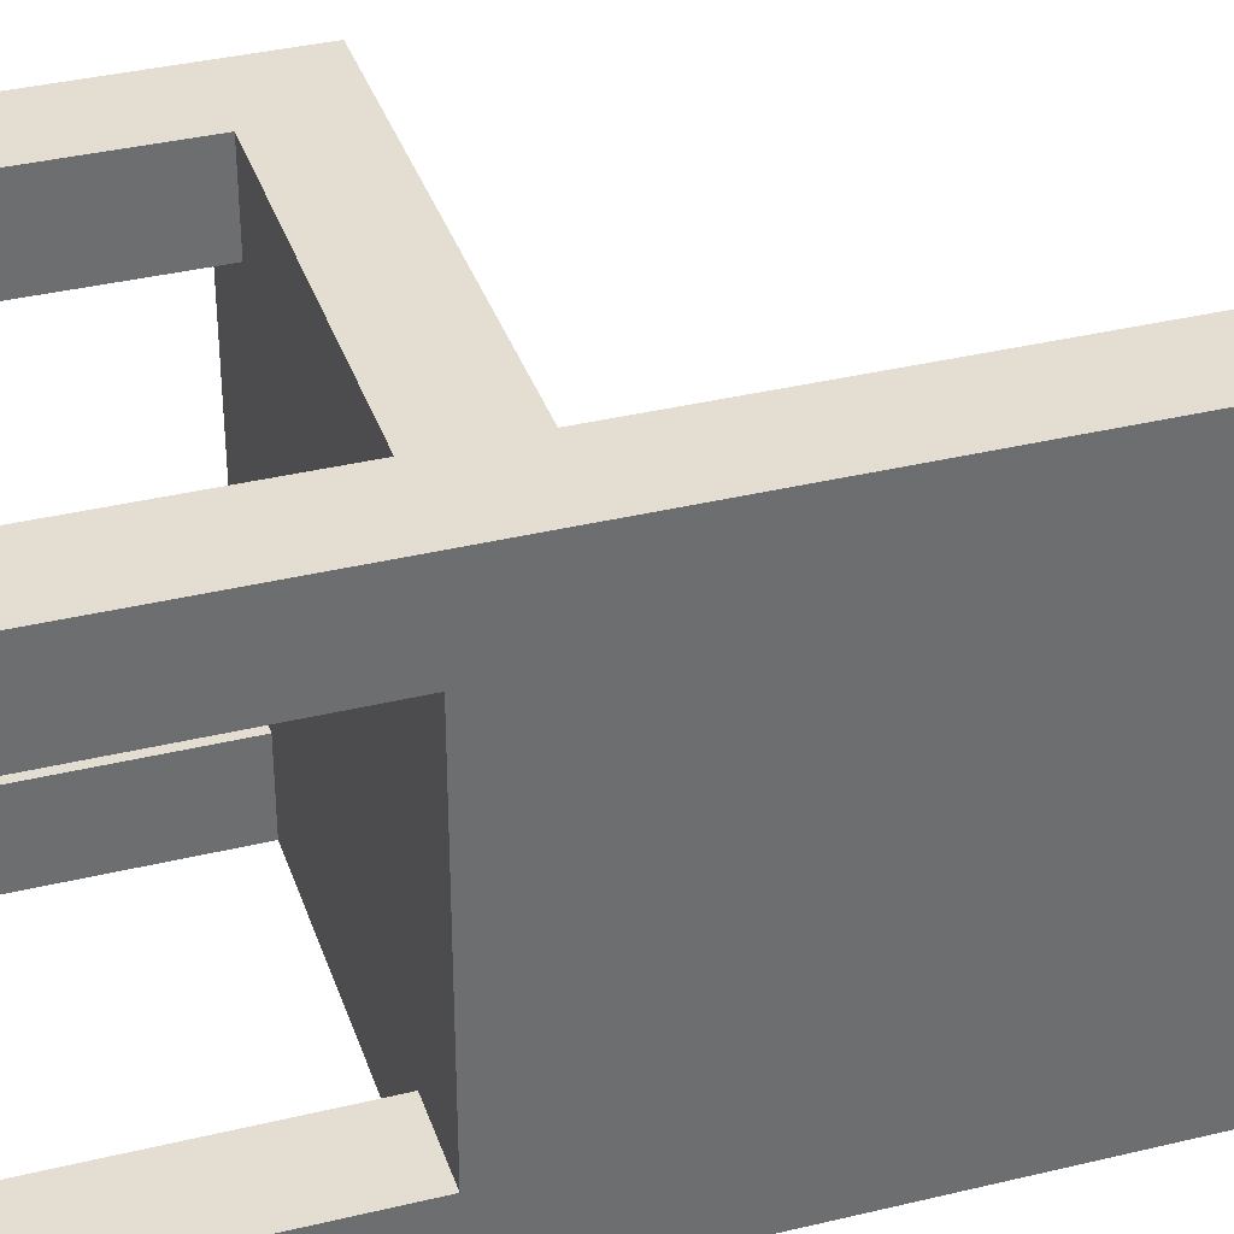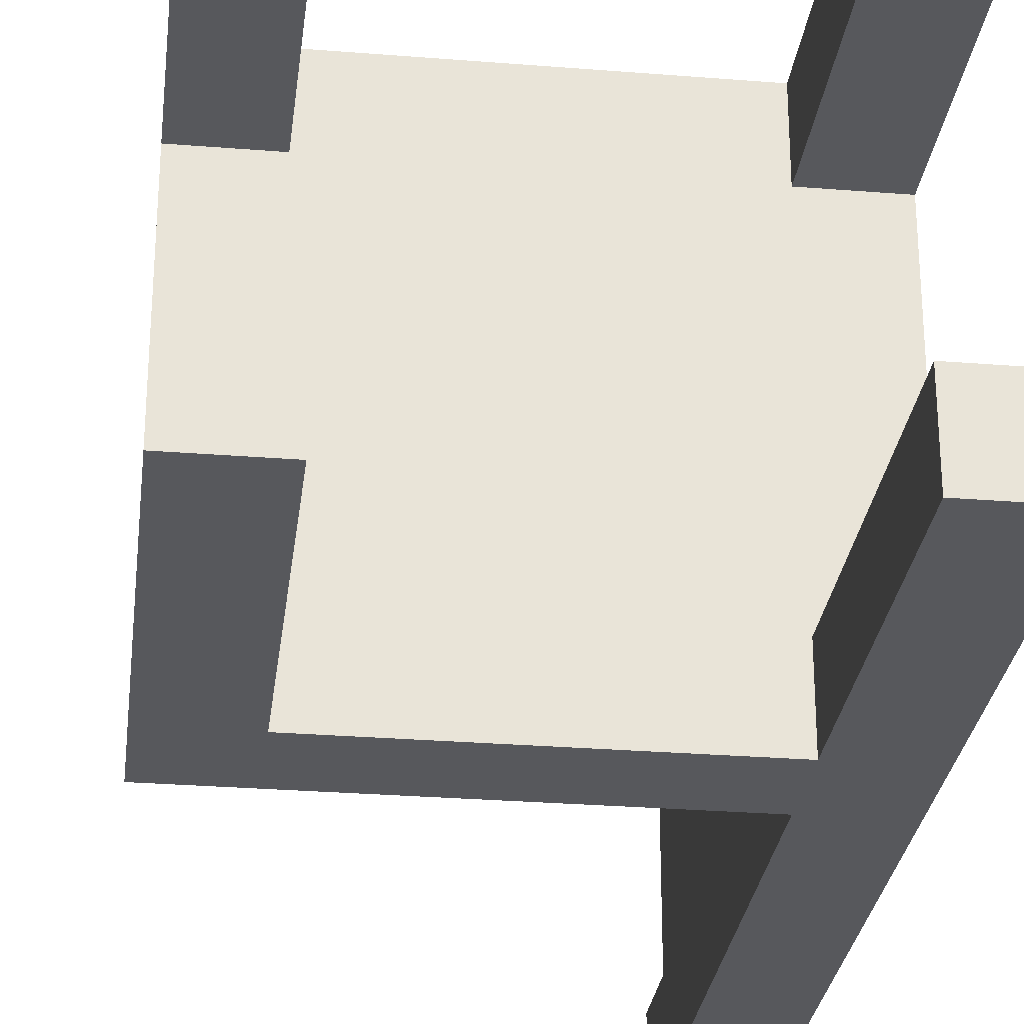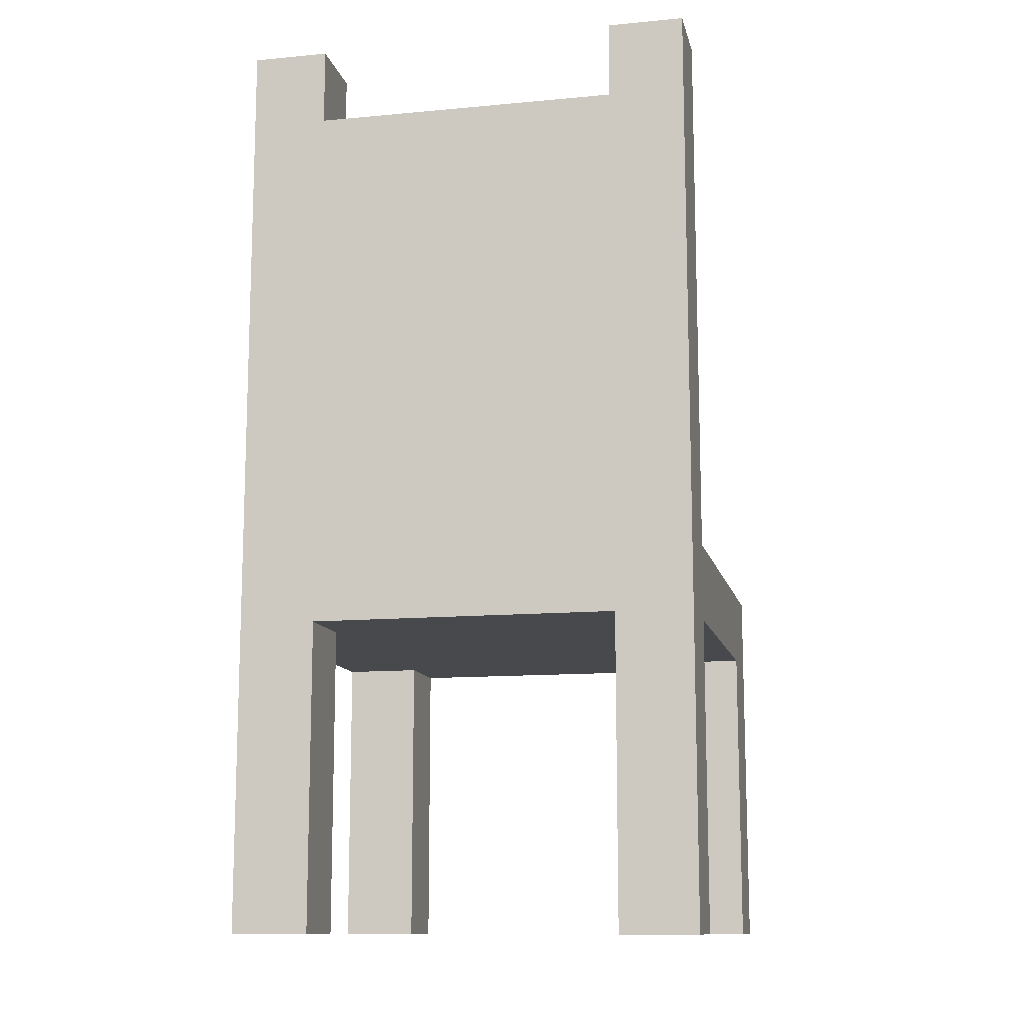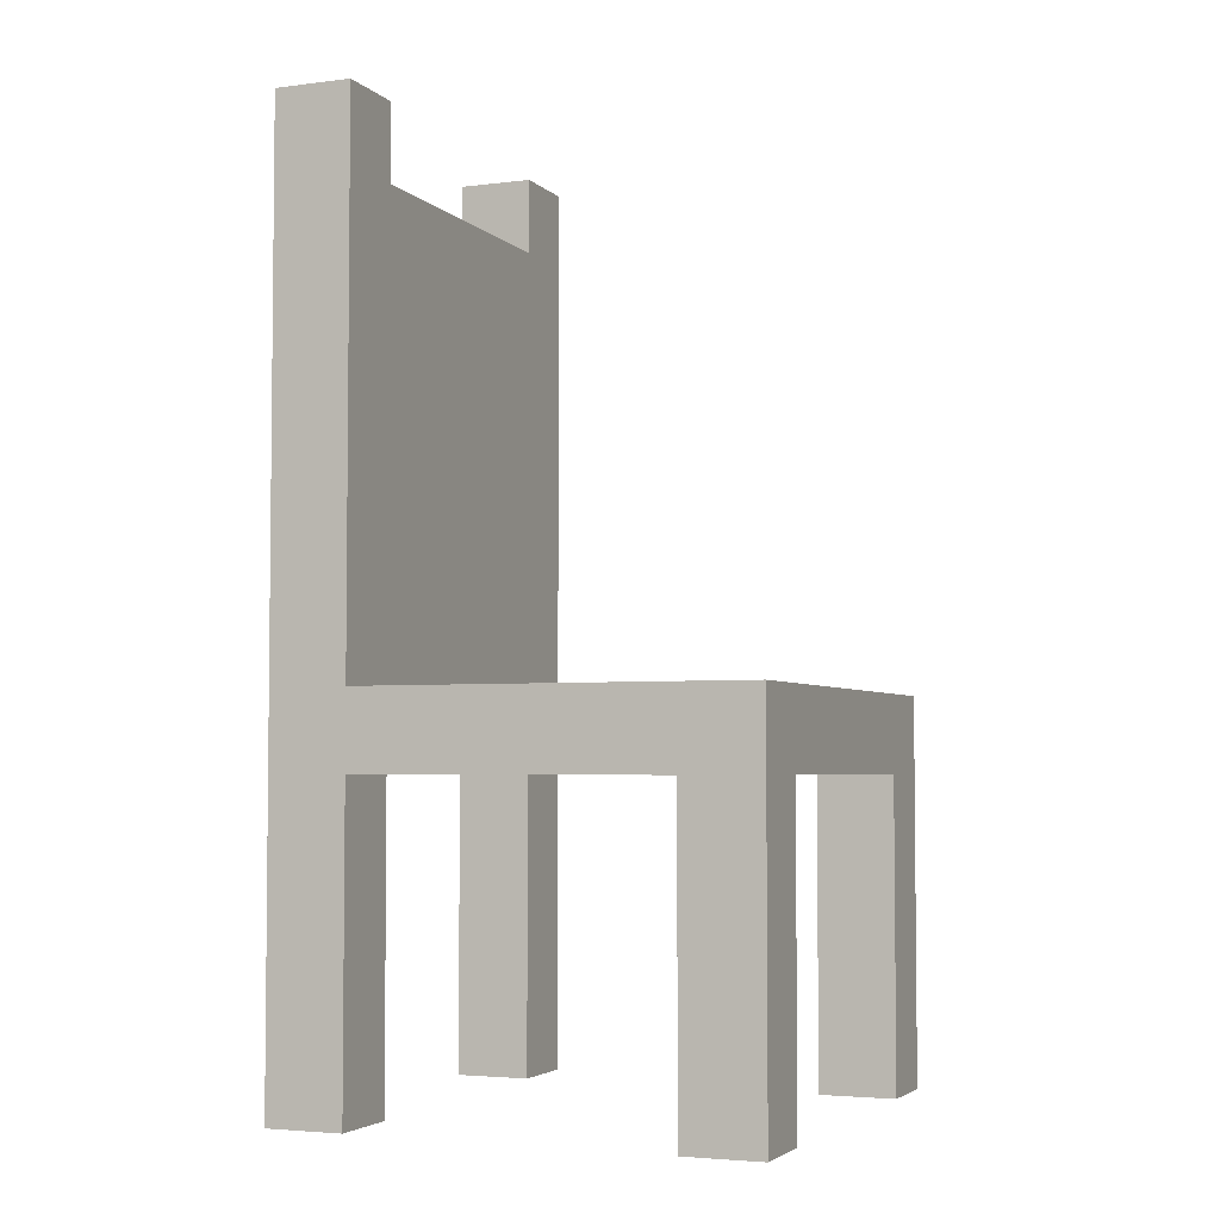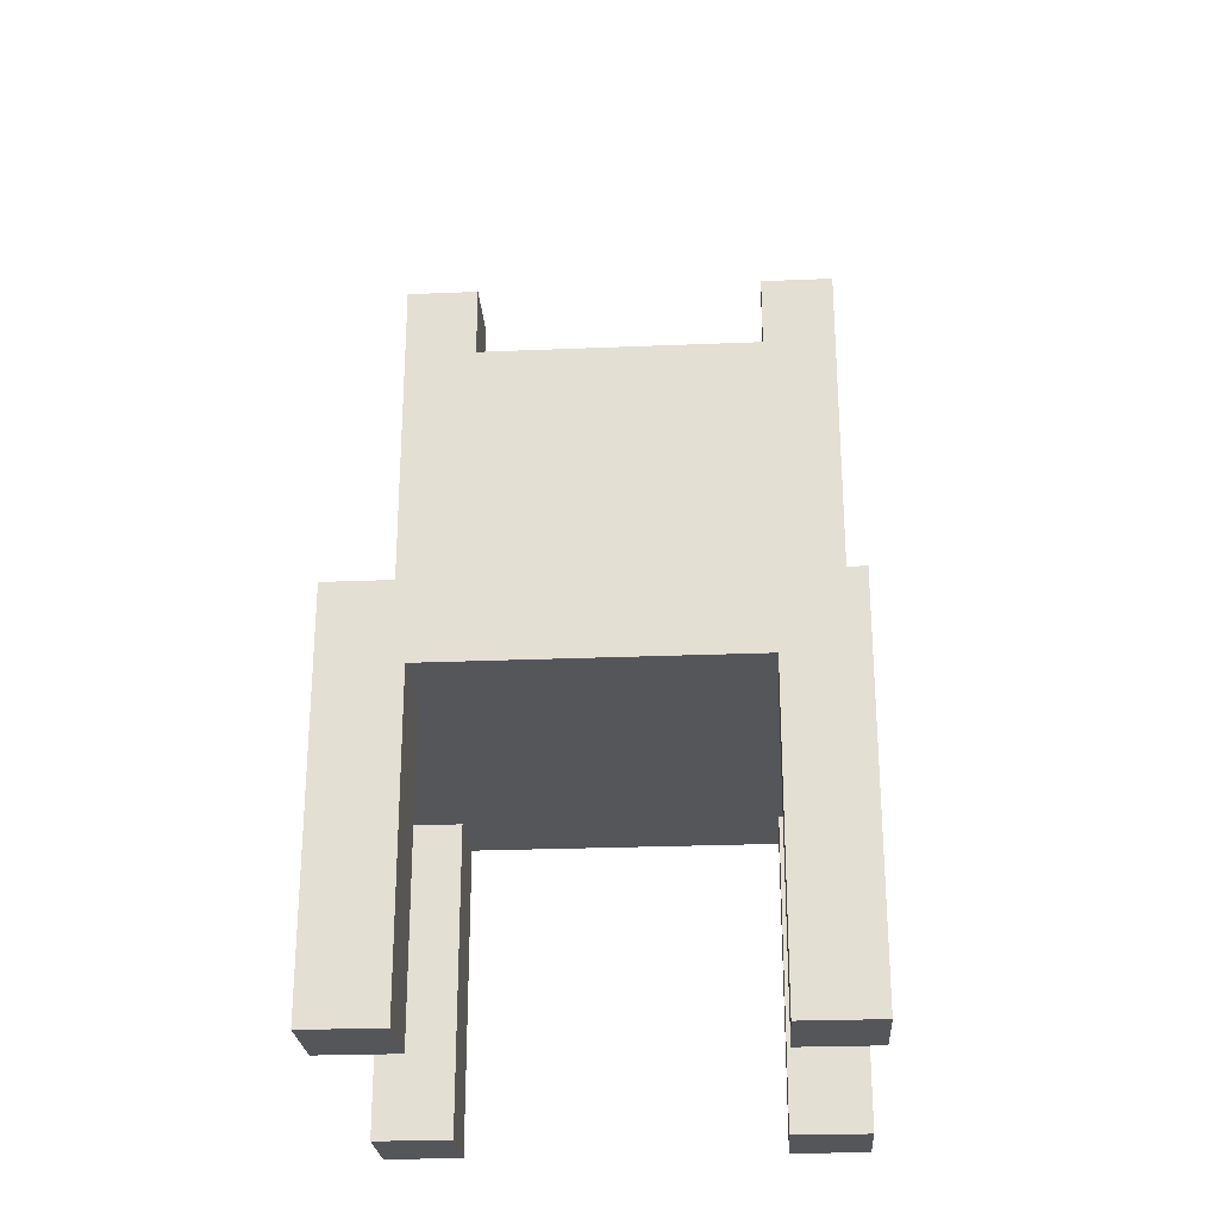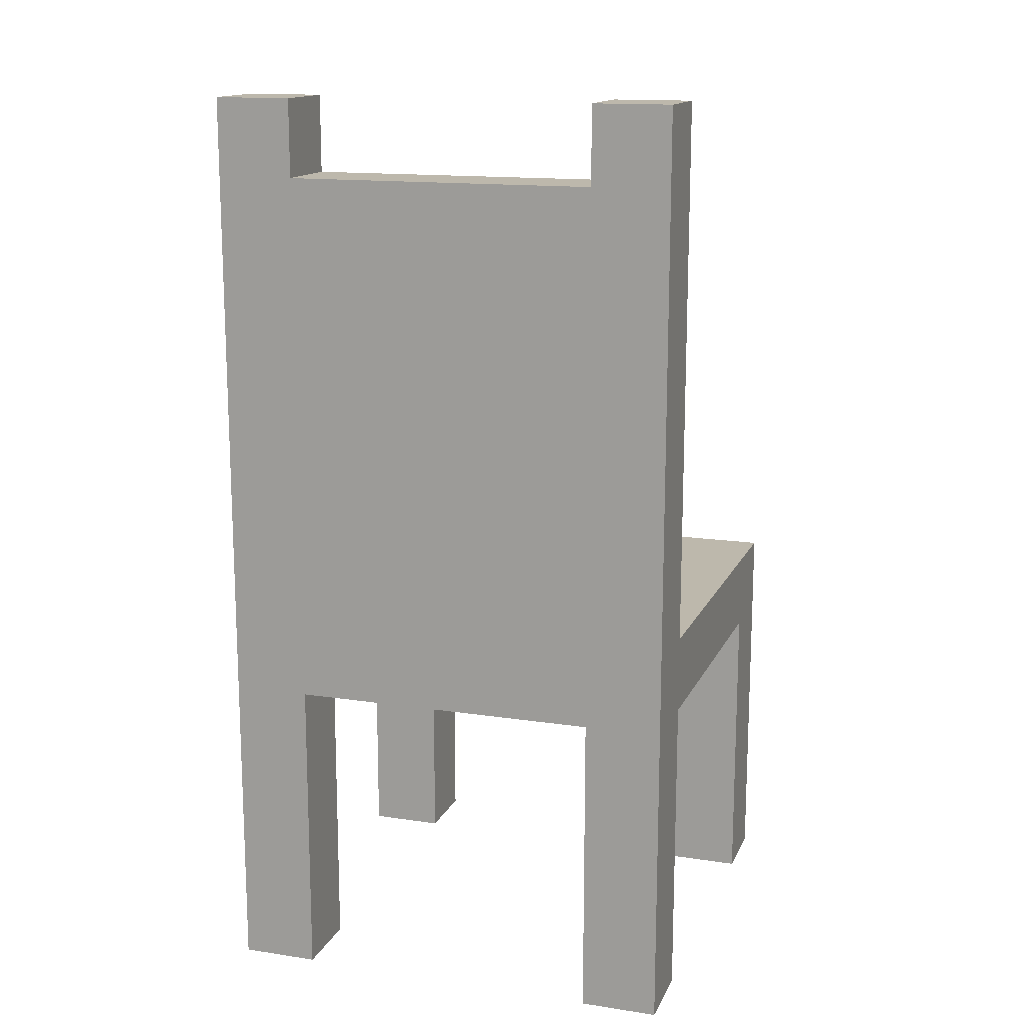
<metadata>
{"format":"obj","ext":"obj","renderer":"f3d","projection":"perspective","resolution":1024,"background":"white","views":[{"elev":36.2,"azim":72.4,"up":"+Z"},{"elev":-28.5,"azim":-6.9,"up":"+Z"},{"elev":-12.1,"azim":102.5,"up":"+Y"},{"elev":-3.9,"azim":-157.7,"up":"+Y"},{"elev":-25.5,"azim":-86.2,"up":"+Y"},{"elev":14.7,"azim":108.2,"up":"+Y"}]}
</metadata>
<code>
o
v 1.8 0.1 -12.4
v 1.8 0.1 -12.5
v 1.8 0.1 -12.9
v 1.8 0.1 -13
v 1.8 0.5 -12.5
v 1.8 0.5 -12.9
v 1.8 0.6 -12.4
v 1.8 0.6 -13
v 2.3 0.1 -12.4
v 2.3 0.1 -12.5
v 2.3 0.1 -12.9
v 2.3 0.1 -13
v 2.3 0.5 -12.4
v 2.3 0.5 -12.5
v 2.3 0.5 -12.9
v 2.3 0.5 -13
v 2.3 0.6 -12.4
v 2.3 0.6 -12.5
v 2.3 0.6 -12.9
v 2.3 0.6 -13
v 2.3 1.1 -12.5
v 2.3 1.1 -12.9
v 2.3 1.2 -12.5
v 2.3 1.2 -12.9
v 2.3 1.3 -12.4
v 2.3 1.3 -12.5
v 2.3 1.3 -12.9
v 2.3 1.3 -13
v 1.9 0.1 -12.4
v 1.9 0.1 -12.5
v 1.9 0.1 -12.9
v 1.9 0.1 -13
v 1.9 0.5 -12.4
v 1.9 0.5 -12.5
v 1.9 0.5 -12.9
v 1.9 0.5 -13
v 2.4 0.1 -12.4
v 2.4 0.1 -12.5
v 2.4 0.1 -12.9
v 2.4 0.1 -13
v 2.4 0.5 -12.5
v 2.4 0.5 -12.9
v 2.4 0.6 -12.5
v 2.4 0.6 -12.9
v 2.4 1.1 -12.5
v 2.4 1.1 -12.9
v 2.4 1.2 -12.5
v 2.4 1.2 -12.9
v 2.4 1.3 -12.4
v 2.4 1.3 -12.5
v 2.4 1.3 -12.9
v 2.4 1.3 -13
v 1.8 0.1 -12.4
v 1.8 0.6 -12.4
v 1.9 0.1 -12.4
v 1.9 0.5 -12.4
v 2.3 0.1 -12.4
v 2.3 0.5 -12.4
v 2.3 0.6 -12.4
v 2.3 1.3 -12.4
v 2.4 0.1 -12.4
v 2.4 1.3 -12.4
v 1.8 0.1 -12.9
v 1.8 0.5 -12.9
v 1.9 0.1 -12.9
v 1.9 0.5 -12.9
v 2.3 0.1 -12.9
v 2.3 0.5 -12.9
v 2.3 1.2 -12.9
v 2.3 1.3 -12.9
v 2.4 0.1 -12.9
v 2.4 0.5 -12.9
v 2.4 1.2 -12.9
v 2.4 1.3 -12.9
v 1.8 0.1 -12.5
v 1.8 0.5 -12.5
v 1.9 0.1 -12.5
v 1.9 0.5 -12.5
v 2.3 0.1 -12.5
v 2.3 0.5 -12.5
v 2.3 1.2 -12.5
v 2.3 1.3 -12.5
v 2.4 0.1 -12.5
v 2.4 0.5 -12.5
v 2.4 1.2 -12.5
v 2.4 1.3 -12.5
v 1.8 0.1 -13
v 1.8 0.6 -13
v 1.9 0.1 -13
v 1.9 0.5 -13
v 2.3 0.1 -13
v 2.3 0.5 -13
v 2.3 0.6 -13
v 2.3 1.3 -13
v 2.4 0.1 -13
v 2.4 1.3 -13
v 1.8 0.1 -12.4
v 1.9 0.1 -12.4
v 2.3 0.1 -12.4
v 2.4 0.1 -12.4
v 1.8 0.1 -12.5
v 1.9 0.1 -12.5
v 2.3 0.1 -12.5
v 2.4 0.1 -12.5
v 1.8 0.1 -12.9
v 1.9 0.1 -12.9
v 2.3 0.1 -12.9
v 2.4 0.1 -12.9
v 1.8 0.1 -13
v 1.9 0.1 -13
v 2.3 0.1 -13
v 2.4 0.1 -13
v 1.9 0.5 -12.4
v 2.3 0.5 -12.4
v 1.8 0.5 -12.5
v 1.9 0.5 -12.5
v 2.3 0.5 -12.5
v 2.4 0.5 -12.5
v 1.8 0.5 -12.9
v 1.9 0.5 -12.9
v 2.3 0.5 -12.9
v 2.4 0.5 -12.9
v 1.9 0.5 -13
v 2.3 0.5 -13
v 1.8 0.6 -12.4
v 2.3 0.6 -12.4
v 1.9 0.6 -12.5
v 2.3 0.6 -12.5
v 1.9 0.6 -12.9
v 2.3 0.6 -12.9
v 1.8 0.6 -13
v 2.3 0.6 -13
v 2.3 1.2 -12.5
v 2.4 1.2 -12.5
v 2.3 1.2 -12.9
v 2.4 1.2 -12.9
v 2.3 1.3 -12.4
v 2.4 1.3 -12.4
v 2.3 1.3 -12.5
v 2.4 1.3 -12.5
v 2.3 1.3 -12.9
v 2.4 1.3 -12.9
v 2.3 1.3 -13
v 2.4 1.3 -13
f 5 2 1
f 6 4 3
f 7 5 1
f 7 6 5
f 8 4 6
f 8 6 7
f 13 10 9
f 14 10 13
f 15 12 11
f 16 12 15
f 21 18 17
f 21 19 18
f 22 20 19
f 22 19 21
f 23 21 17
f 23 22 21
f 24 20 22
f 24 22 23
f 25 23 17
f 26 23 25
f 27 20 24
f 28 20 27
f 29 30 33
f 33 30 34
f 31 32 35
f 35 32 36
f 37 38 41
f 39 40 42
f 37 41 43
f 41 42 43
f 42 40 44
f 43 42 44
f 37 43 45
f 43 44 45
f 44 40 46
f 45 44 46
f 37 45 47
f 45 46 47
f 46 40 48
f 47 46 48
f 37 47 49
f 49 47 50
f 48 40 51
f 51 40 52
f 55 54 53
f 56 54 55
f 58 54 56
f 59 54 58
f 61 58 57
f 61 60 59
f 61 59 58
f 62 60 61
f 65 64 63
f 66 64 65
f 71 68 67
f 72 68 71
f 73 70 69
f 74 70 73
f 75 76 77
f 77 76 78
f 79 80 83
f 83 80 84
f 81 82 85
f 85 82 86
f 87 88 89
f 89 88 90
f 90 88 92
f 92 88 93
f 91 92 95
f 93 94 95
f 92 93 95
f 95 94 96
f 101 98 97
f 102 98 101
f 103 100 99
f 104 100 103
f 109 106 105
f 110 106 109
f 111 108 107
f 112 108 111
f 116 114 113
f 117 114 116
f 119 116 115
f 120 117 116
f 120 116 119
f 121 118 117
f 121 117 120
f 122 118 121
f 123 121 120
f 124 121 123
f 125 126 127
f 127 126 128
f 125 127 129
f 127 128 129
f 129 128 130
f 125 129 131
f 129 130 131
f 131 130 132
f 133 134 135
f 135 134 136
f 137 138 139
f 139 138 140
f 141 142 143
f 143 142 144

</code>
